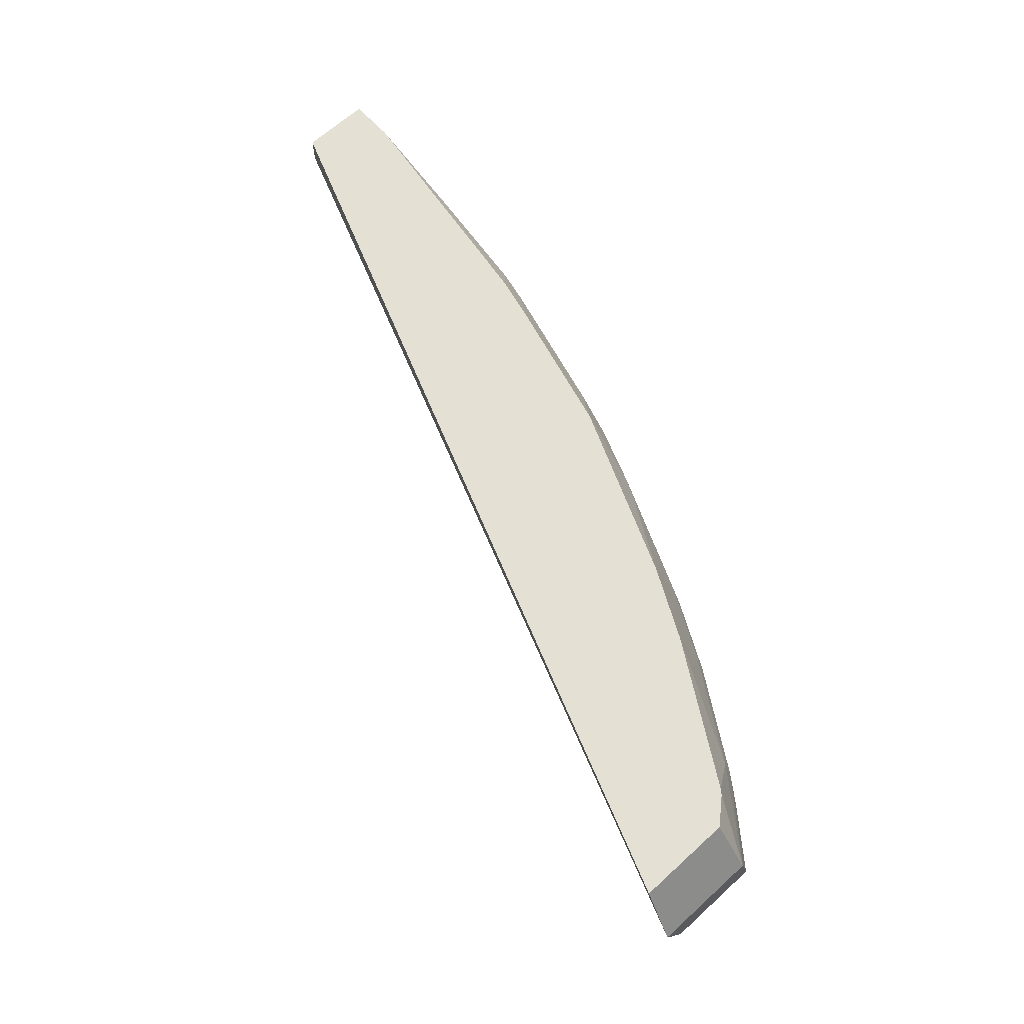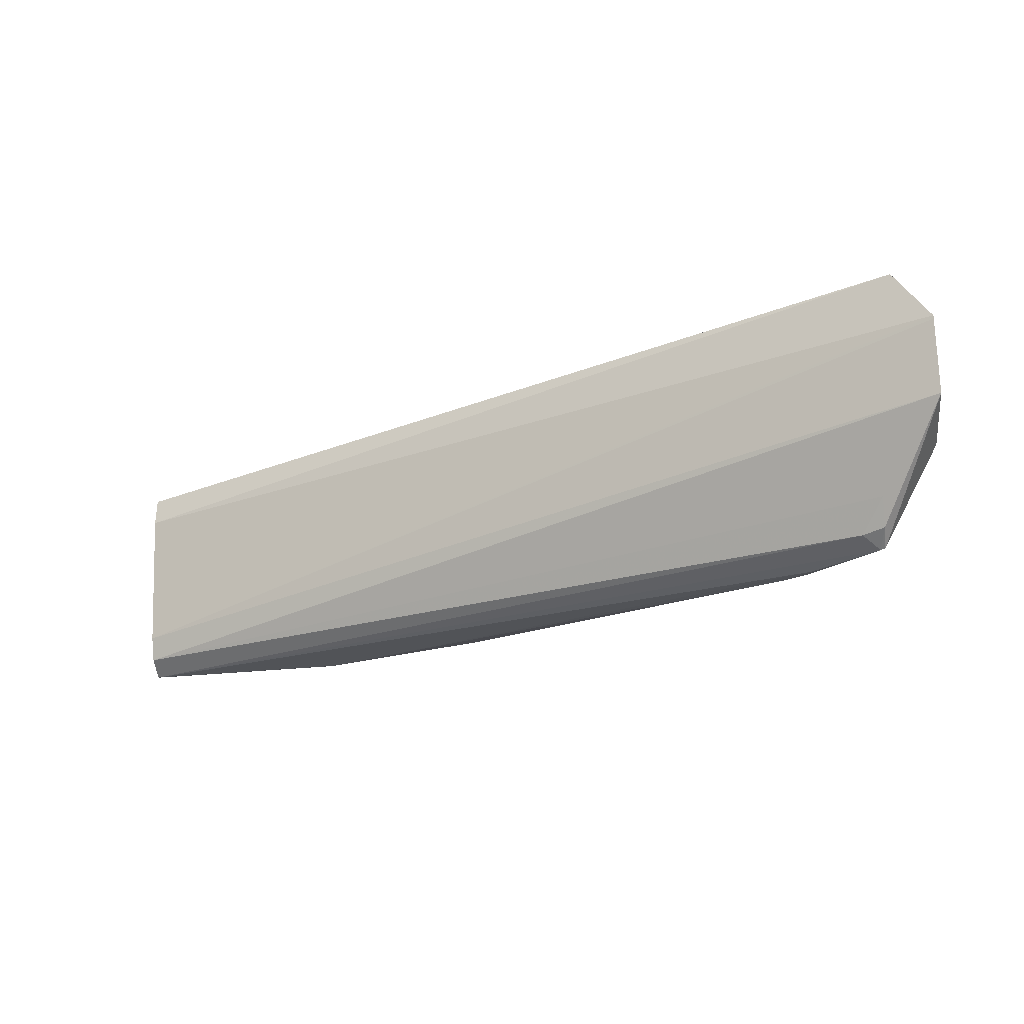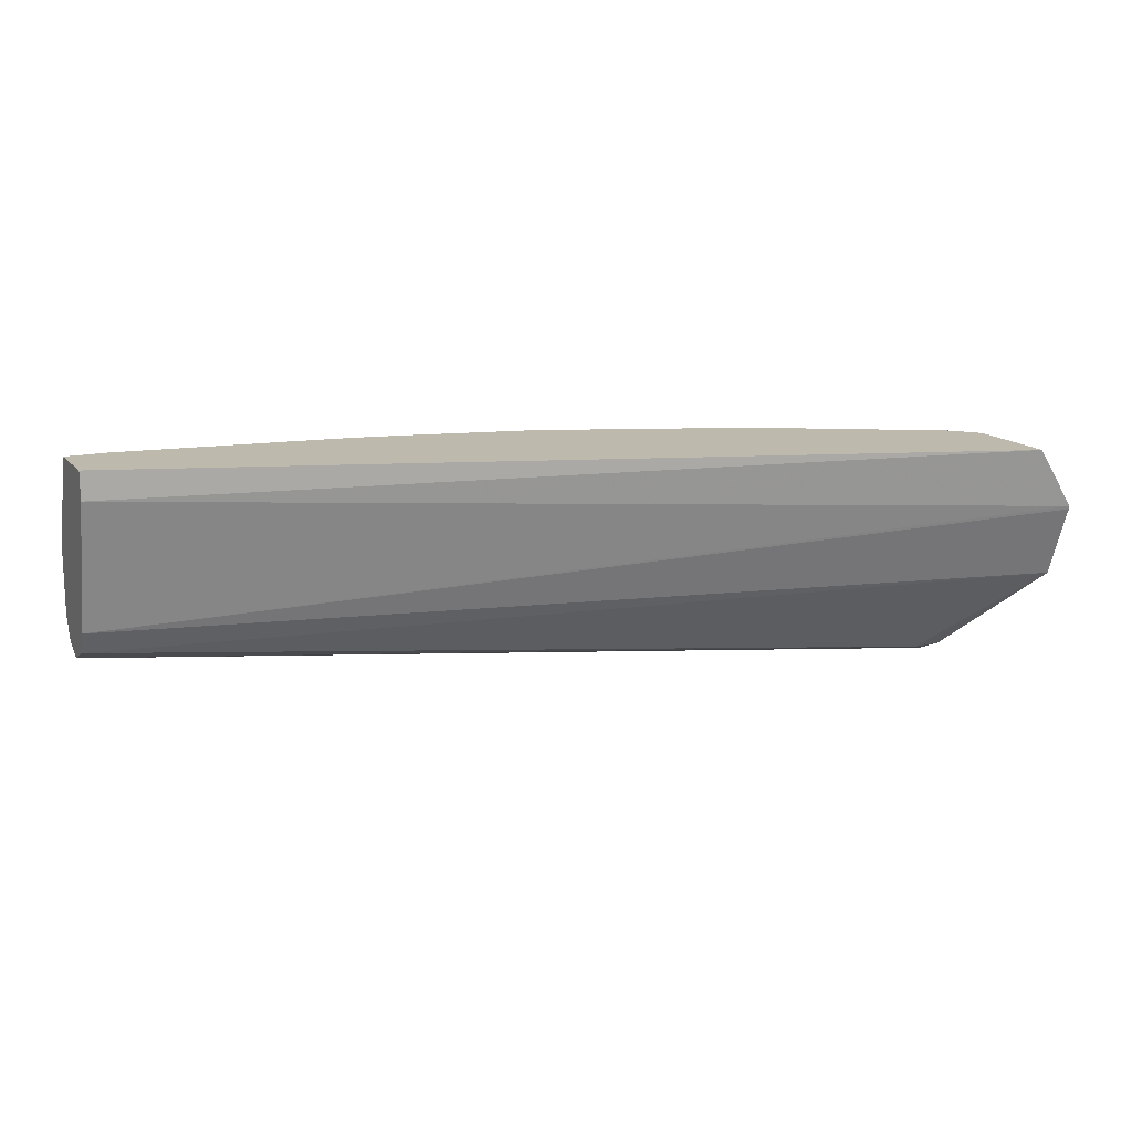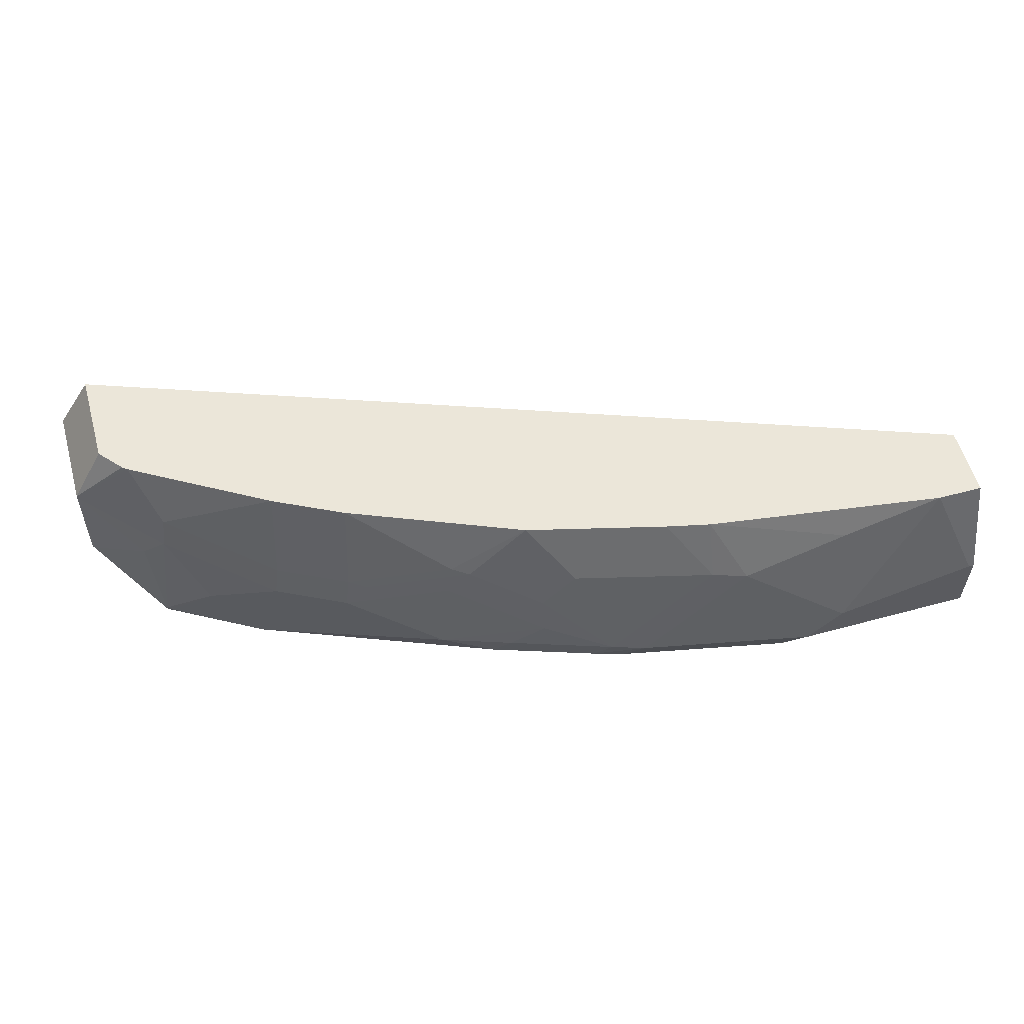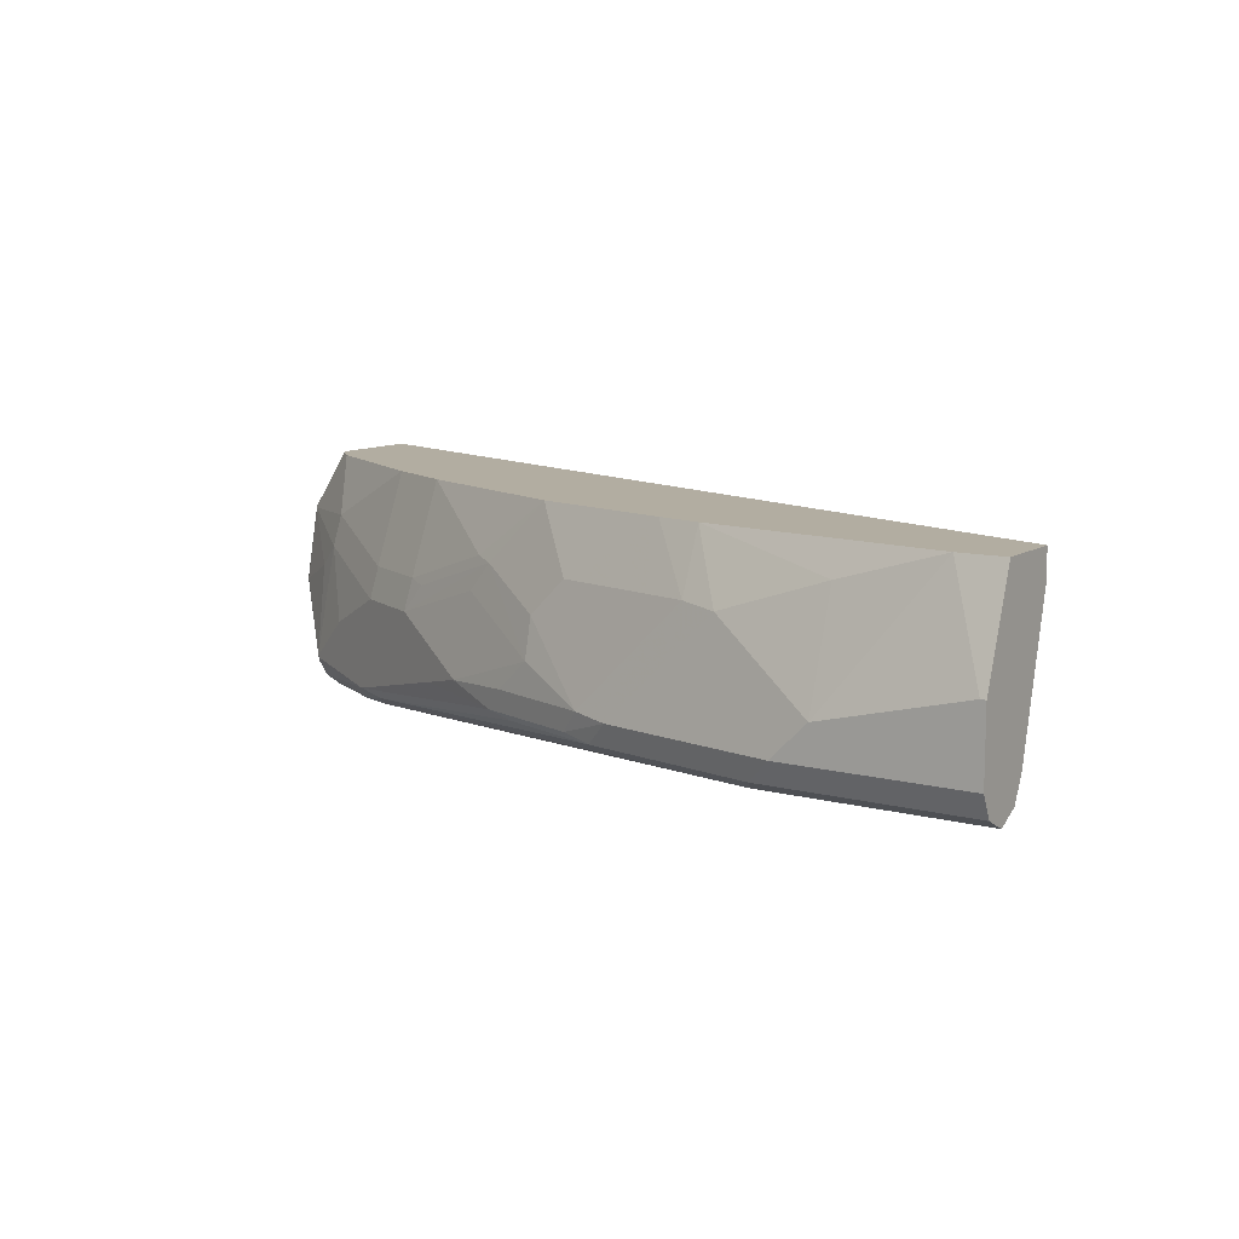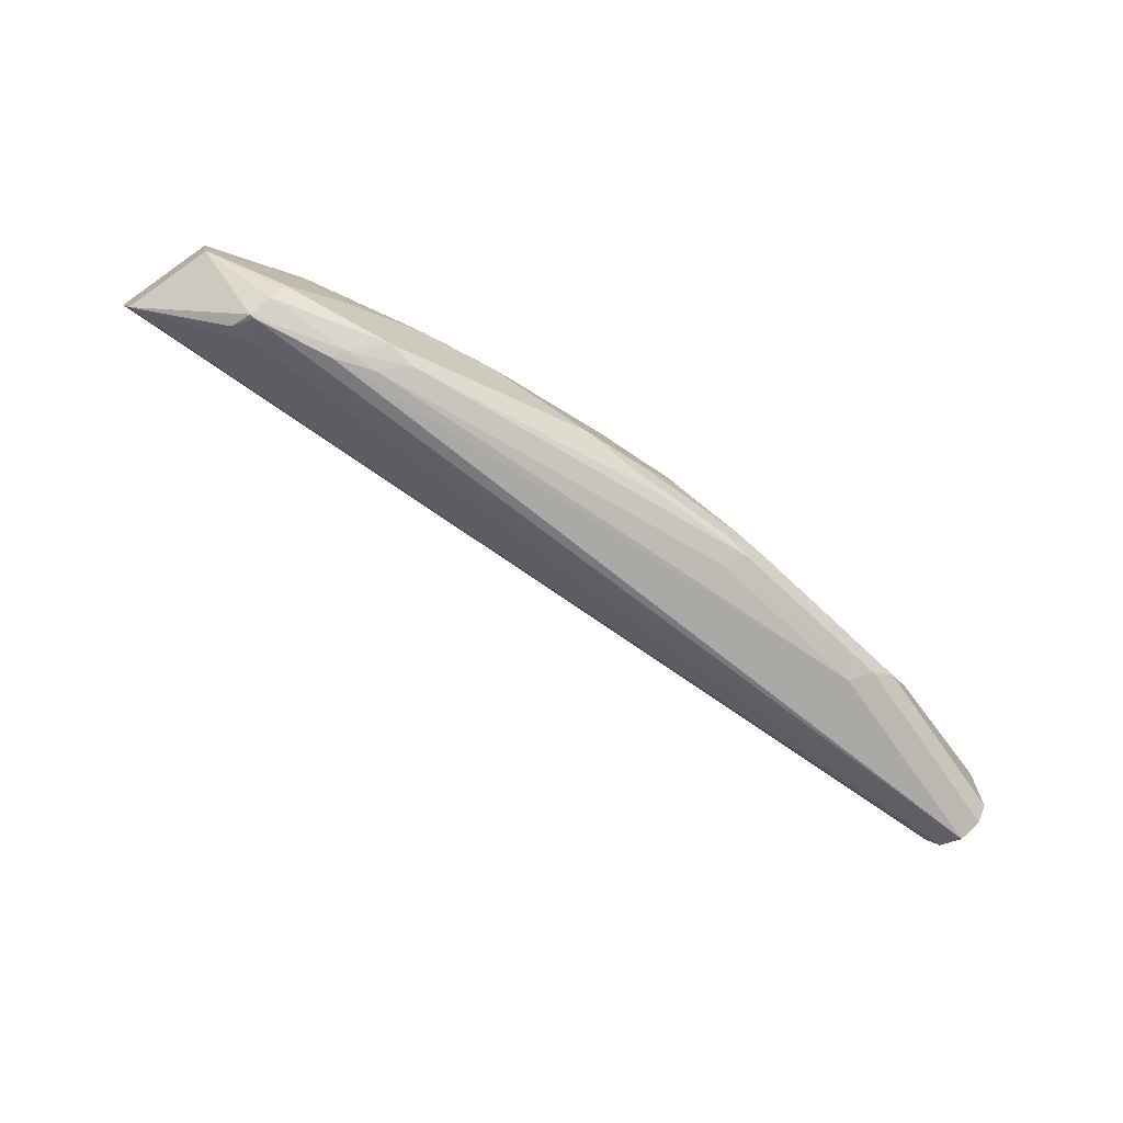
<metadata>
{"format":"obj","ext":"obj","renderer":"f3d","projection":"perspective","resolution":1024,"background":"white","views":[{"elev":65.6,"azim":-132.5,"up":"+Y"},{"elev":-31.2,"azim":-171.5,"up":"+Y"},{"elev":15.0,"azim":154.2,"up":"+Y"},{"elev":57.2,"azim":-15.8,"up":"+Y"},{"elev":10.5,"azim":33.1,"up":"+Y"},{"elev":-69.5,"azim":-54.9,"up":"+Y"}]}
</metadata>
<code>
v -0.4957 -0.287 0.78
v -0.4957 -0.2788 0.7923
v -0.5321 -0.226 0.7653
v -0.4957 -0.2698 0.7983
v -0.4957 -0.2656 0.7997
v -0.4929 -0.267 0.8011
v -0.4655 -0.2396 0.8148
v -0.356 -0.2533 0.8695
v -0.4381 -0.2739 0.8285
v -0.45 -0.2846 0.8094
v -0.421 -0.2773 0.8319
v -0.2978 -0.2568 0.8935
v -0.2807 -0.2602 0.8969
v -0.2191 -0.2602 0.9174
v -0.226 -0.267 0.9038
v -0.4326 -0.285 0.8152
v -0.4519 -0.2876 0.8011
v -0.1233 -0.267 0.9243
v -0.1164 -0.2602 0.938
v -0.2054 -0.2465 0.9243
v -0.2362 -0.2568 0.914
v -0.226 -0.2439 0.9191
v -0.1438 -0.1849 0.9243
v -0.0822 -0.226 0.9448
v -0.1027 -0.2465 0.9448
v 0.003119 -0.2465 0.9448
v 0.003119 -0.2602 0.938
v 0.003119 -0.267 0.9243
v -0.4929 -0.2876 0.7805
v -0.4957 -0.2806 0.7659
v -0.4827 -0.2824 0.7703
v -0.4957 -0.2666 0.7535
v -0.5321 -0.226 0.7101
v -0.5321 -0.1817 0.7554
v -0.5321 -0.1828 0.7558
v -0.4958 -0.1467 0.7688
v -0.4827 -0.1797 0.7908
v -0.4861 -0.1986 0.7942
v -0.4998 -0.2122 0.7874
v -0.5306 -0.226 0.7668
v -0.4244 -0.2191 0.8353
v -0.3834 -0.2191 0.8558
v -0.3286 -0.2465 0.8832
v -0.267 -0.226 0.9038
v -0.2875 -0.2439 0.8986
v -0.267 -0.2028 0.8986
v -0.3081 -0.1823 0.8781
v -0.2465 -0.1823 0.8986
v -0.2725 -0.1467 0.8781
v -0.1903 -0.1467 0.8986
v -0.1643 -0.1467 0.9044
v -0.1643 -0.1823 0.9191
v -0.08219 -0.1643 0.9243
v -0.02351 -0.1467 0.9243
v -0.3743 -0.1467 0.8364
v -0.3183 -0.1797 0.8729
v -0.38 -0.2003 0.8524
v -0.4154 -0.1467 0.8159
v -0.421 -0.2003 0.8319
v -0.511 -0.1467 0.7525
v -0.4987 -0.1467 0.7666
v -0.5321 -0.1817 0.6944
v -0.511 -0.1467 0.6969
v 0.003117 -0.1643 0.8832
v 0.003117 -0.1467 0.8832
v 0.003117 -0.1467 0.9243
v 0.003119 -0.226 0.9448
v 0.003119 -0.2465 0.9038
v -0.5321 -0.1836 0.6949
v 0.003119 -0.2602 0.9106
v 0.003115 -0.2054 0.9448
v -2.878e-05 -0.2054 0.9448
v -0.3697 -0.2028 0.8575
v -0.3217 -0.1986 0.8763
f 63 62 60
f 58 55 36
f 61 36 60
f 61 34 36
f 61 60 34
f 60 62 34
f 36 55 60
f 65 60 66
f 63 65 64
f 63 60 65
f 65 66 67
f 68 65 67
f 68 64 65
f 68 62 64
f 63 64 62
f 58 36 37
f 51 53 54
f 58 59 57
f 50 51 49
f 68 69 62
f 50 52 51
f 50 48 52
f 52 48 22
f 52 22 23
f 52 23 51
f 51 23 53
f 51 54 49
f 49 54 55
f 56 49 55
f 56 47 49
f 56 57 47
f 56 55 57
f 58 57 55
f 58 37 59
f 68 33 69
f 33 34 62
f 68 67 70
f 41 42 59
f 57 59 42
f 73 57 42
f 73 47 57
f 73 42 47
f 74 47 42
f 41 59 37
f 74 44 47
f 41 37 38
f 48 46 22
f 21 22 12
f 21 12 14
f 13 14 12
f 50 49 48
f 74 42 44
f 69 33 62
f 24 53 23
f 24 54 53
f 28 70 67
f 28 31 70
f 29 31 28
f 32 70 31
f 32 33 70
f 26 28 67
f 24 26 67
f 71 24 67
f 72 24 71
f 72 54 24
f 72 71 54
f 71 66 54
f 71 67 66
f 54 66 55
f 60 55 66
f 68 70 33
f 48 49 47
f 45 22 44
f 46 47 44
f 16 18 15
f 15 18 19
f 15 19 14
f 20 14 19
f 20 21 14
f 20 22 21
f 16 17 18
f 20 23 22
f 25 24 20
f 25 26 24
f 25 19 26
f 25 20 19
f 27 26 19
f 27 28 26
f 20 24 23
f 16 10 17
f 11 16 15
f 11 15 14
f 48 47 46
f 2 3 1
f 4 3 2
f 4 5 3
f 6 5 4
f 6 7 5
f 6 8 7
f 6 9 8
f 6 4 9
f 4 2 9
f 10 9 2
f 11 9 10
f 11 12 9
f 11 13 12
f 11 14 13
f 27 19 28
f 19 18 28
f 11 10 16
f 17 29 28
f 40 5 39
f 38 39 5
f 7 38 5
f 7 41 38
f 7 42 41
f 43 42 8
f 40 3 5
f 43 44 42
f 43 12 45
f 43 8 12
f 9 12 8
f 45 12 22
f 17 28 18
f 46 44 22
f 43 45 44
f 35 3 40
f 7 8 42
f 35 40 39
f 10 29 17
f 10 1 29
f 10 2 1
f 30 29 1
f 30 31 29
f 30 33 32
f 30 1 33
f 30 32 31
f 3 34 33
f 35 34 3
f 35 36 34
f 35 37 36
f 35 38 37
f 35 39 38
f 3 33 1

</code>
